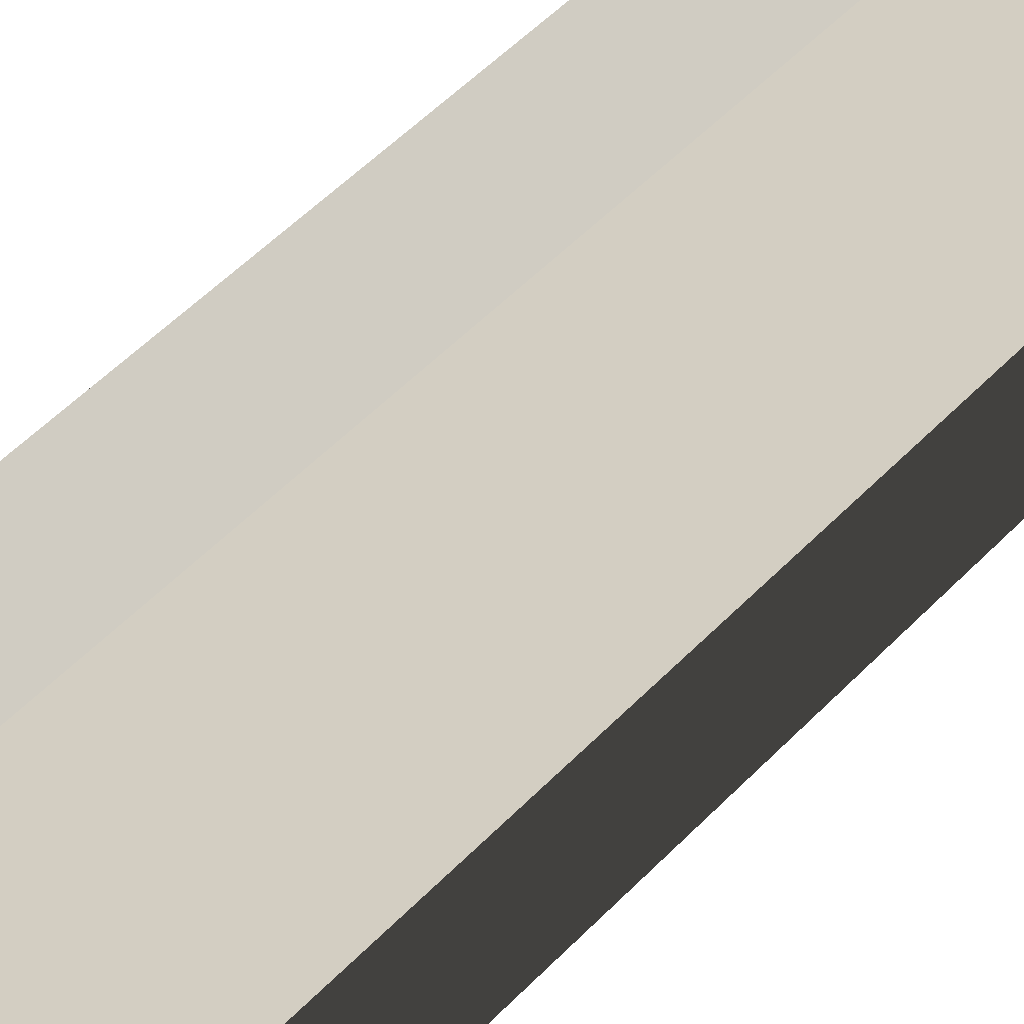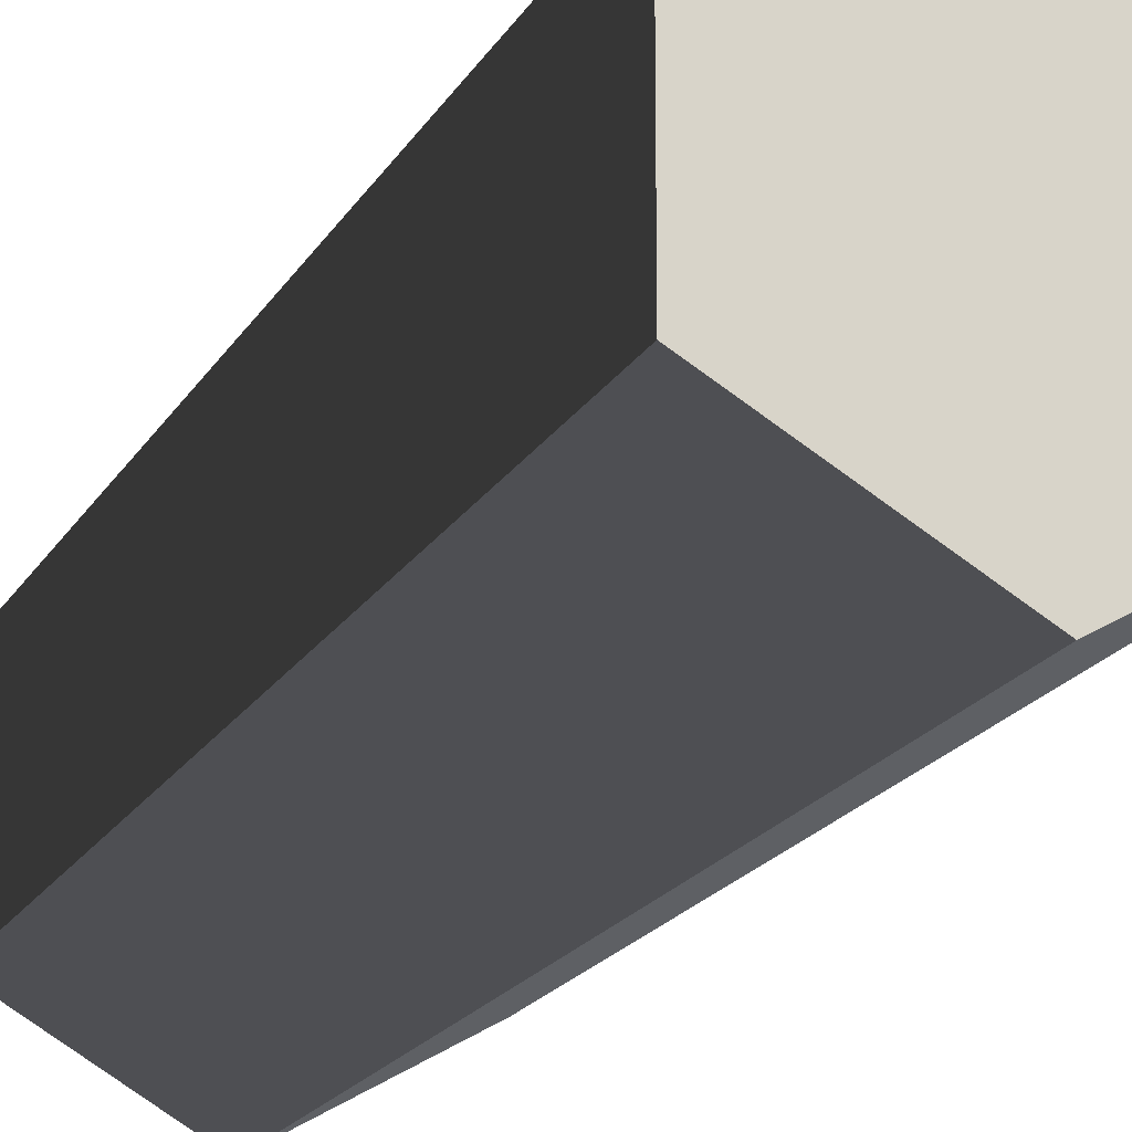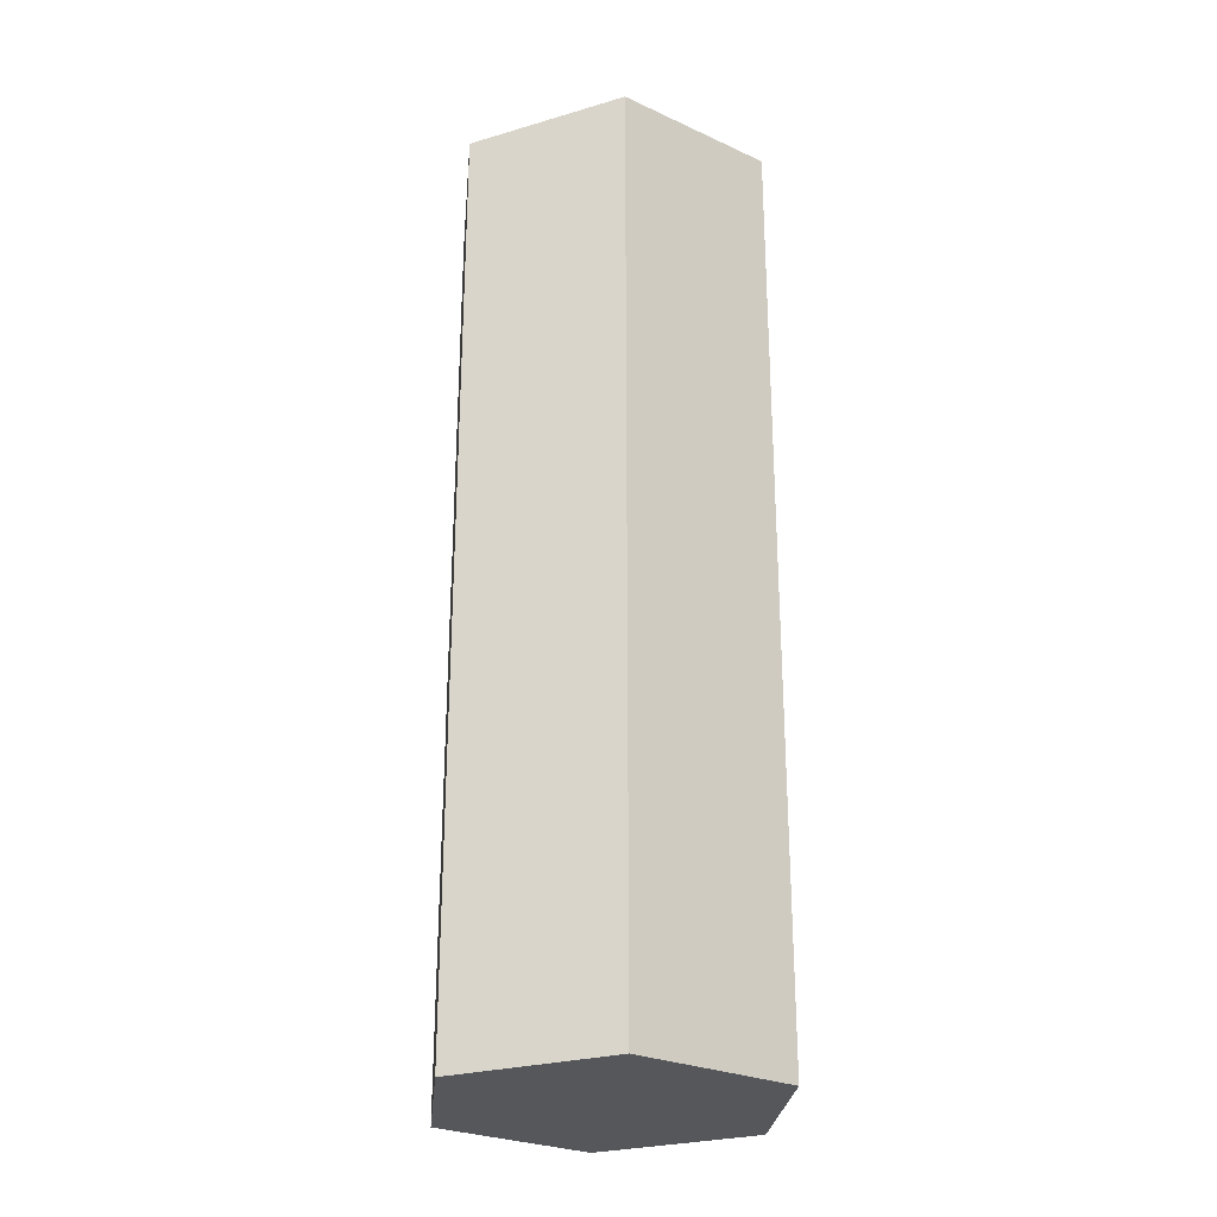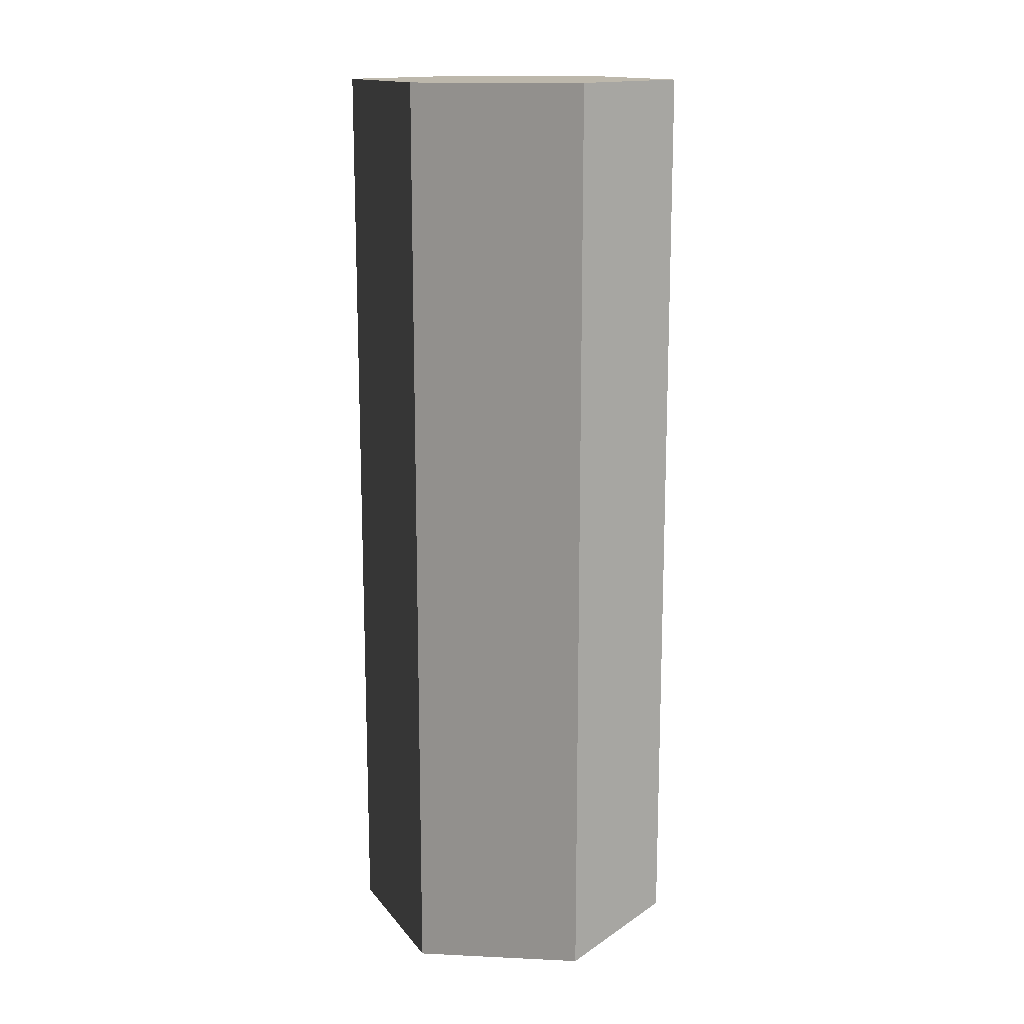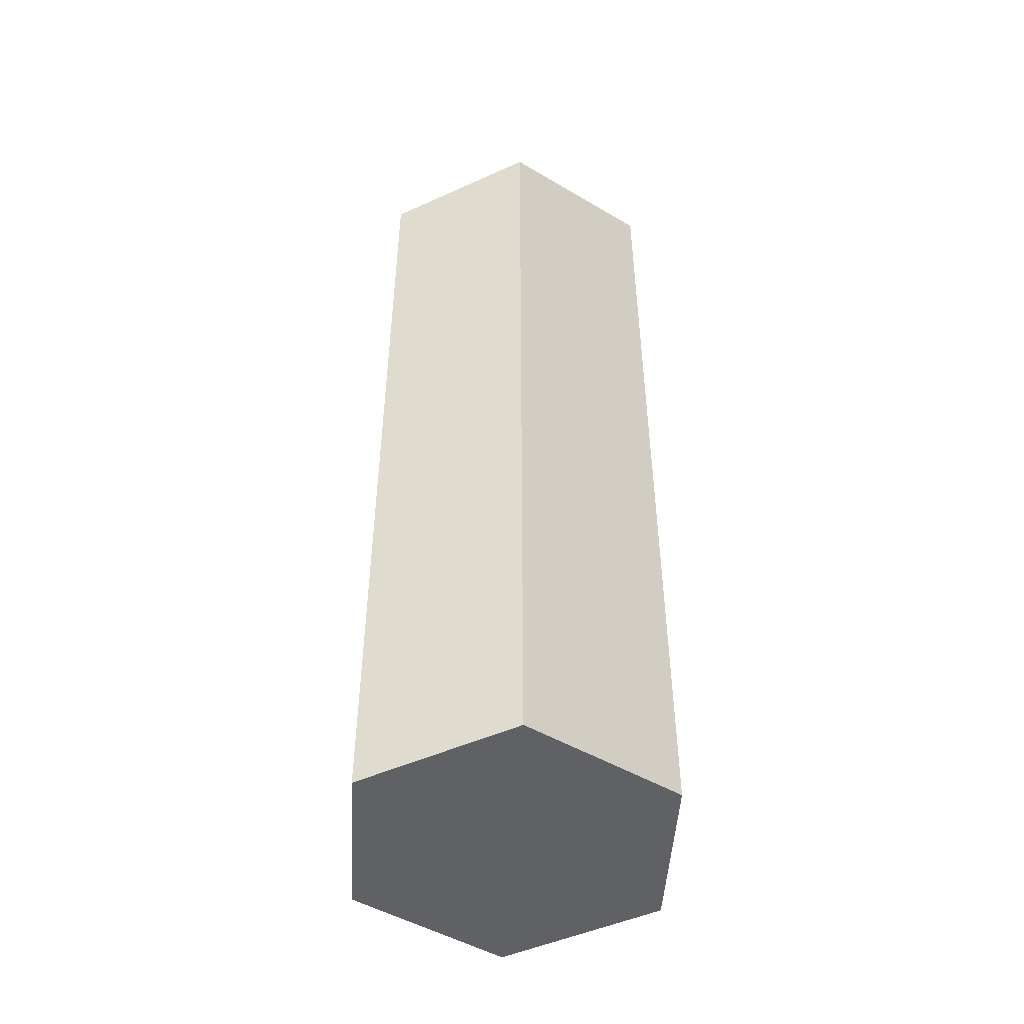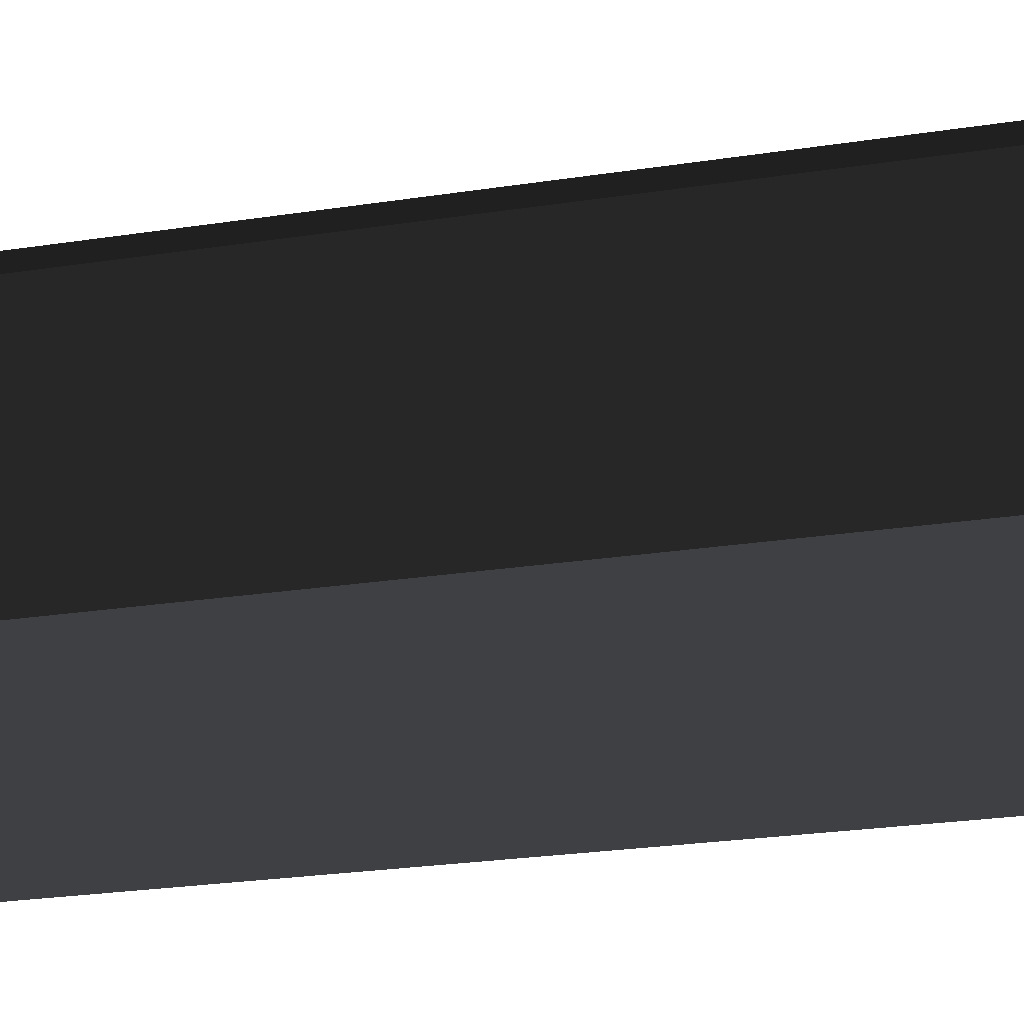
<metadata>
{"format":"obj","ext":"obj","renderer":"f3d","projection":"perspective","resolution":1024,"background":"white","views":[{"elev":55.8,"azim":43.4,"up":"+Y"},{"elev":-18.2,"azim":-20.8,"up":"+Y"},{"elev":-26.9,"azim":174.6,"up":"+Z"},{"elev":14.8,"azim":155.8,"up":"+Z"},{"elev":-48.7,"azim":176.7,"up":"+Z"},{"elev":-21.1,"azim":-73.5,"up":"+Y"}]}
</metadata>
<code>
g pCylinder3 1
v -0.007345 0.004241 -0.02345
v -0.007345 0.004241 0.02345
v -0.007345 -0.004241 0.02345
v -0.007345 -0.004241 -0.02345
v -0.007345 -0.004241 -0.02345
v -0.007345 -0.004241 0.02345
v 3.293e-08 -0.008481 0.02345
v 3.293e-08 -0.008481 -0.02345
v 3.293e-08 -0.008481 -0.02345
v 3.293e-08 -0.008481 0.02345
v 0.007345 -0.004241 0.02345
v 0.007345 -0.004241 -0.02345
v 0.007345 -0.004241 -0.02345
v 0.007345 -0.004241 0.02345
v 0.007345 0.004241 0.02345
v 0.007345 0.004241 -0.02345
v 0.007345 0.004241 -0.02345
v 0.007345 0.004241 0.02345
v 3.293e-08 0.008481 0.02345
v 3.293e-08 0.008481 -0.02345
v 3.293e-08 0.008481 -0.02345
v 3.293e-08 0.008481 0.02345
v -0.007345 0.004241 0.02345
v -0.007345 0.004241 -0.02345
v 0.007345 0.004241 -0.02345
v 3.293e-08 0.008481 -0.02345
v 3.293e-08 -0.008481 -0.02345
v 0.007345 -0.004241 -0.02345
v -0.007345 -0.004241 -0.02345
v -0.007345 0.004241 -0.02345
v 3.293e-08 -0.008481 0.02345
v 3.293e-08 0.008481 0.02345
v 0.007345 0.004241 0.02345
v 0.007345 -0.004241 0.02345
v -0.007345 0.004241 0.02345
v -0.007345 -0.004241 0.02345
f 1 2 3
f 1 3 4
f 5 6 7
f 5 7 8
f 9 10 11
f 9 11 12
f 13 14 15
f 13 15 16
f 17 18 19
f 17 19 20
f 21 22 23
f 21 23 24
f 25 26 27
f 25 27 28
f 29 27 26
f 29 26 30
f 31 32 33
f 31 33 34
f 31 35 32
f 31 36 35

</code>
